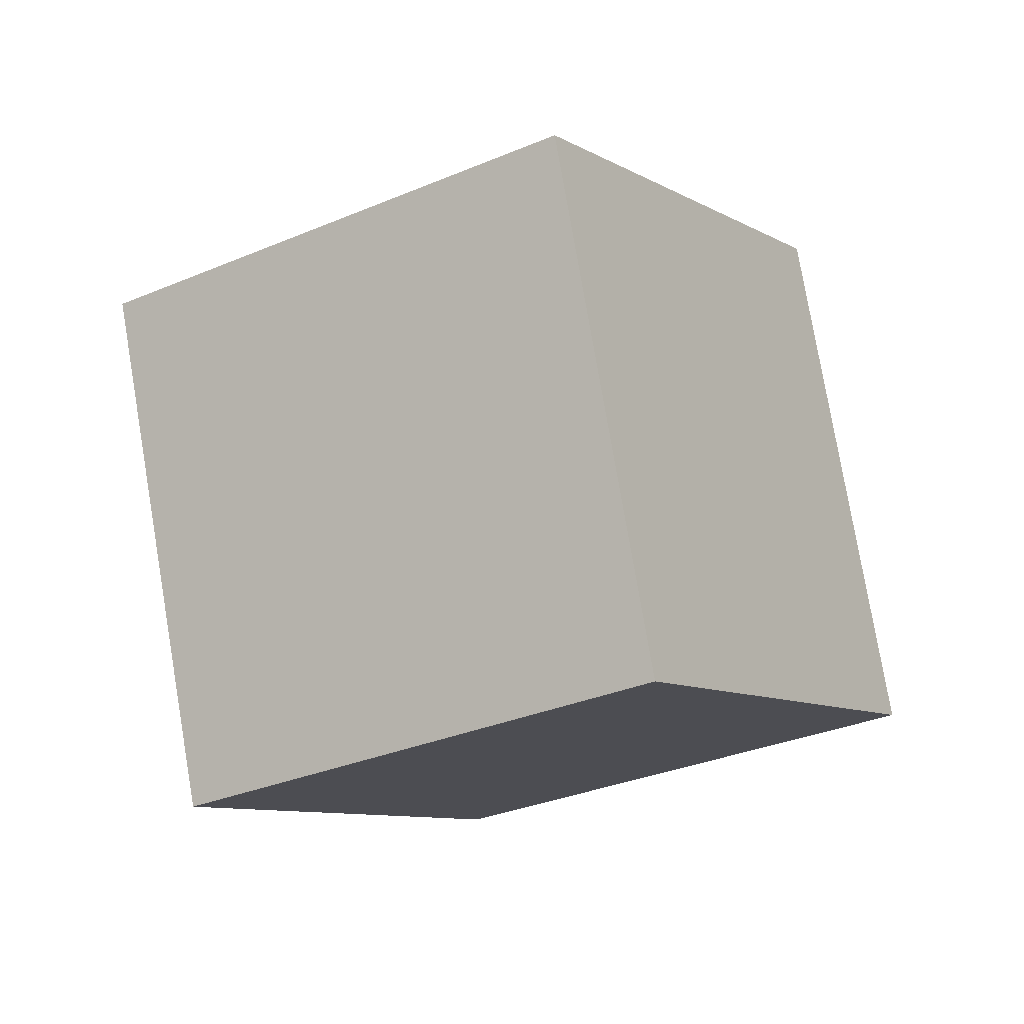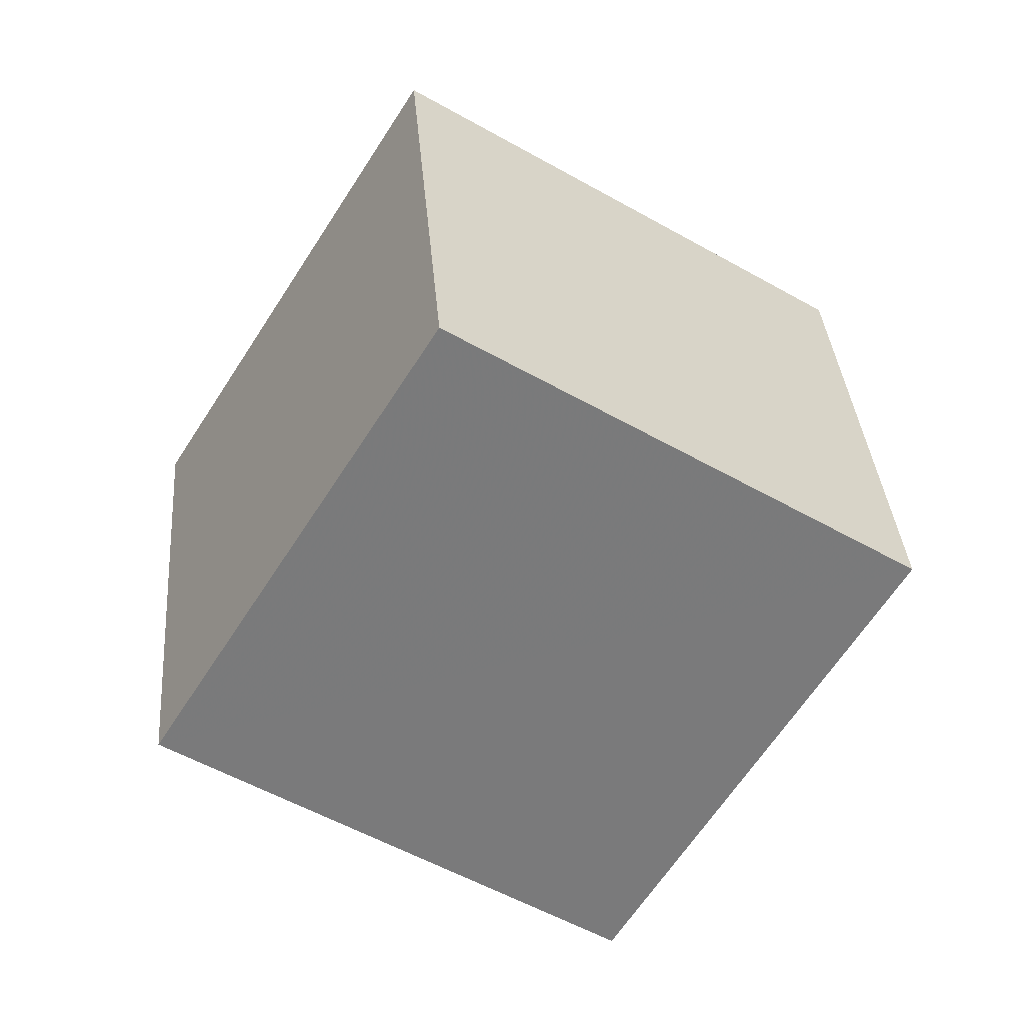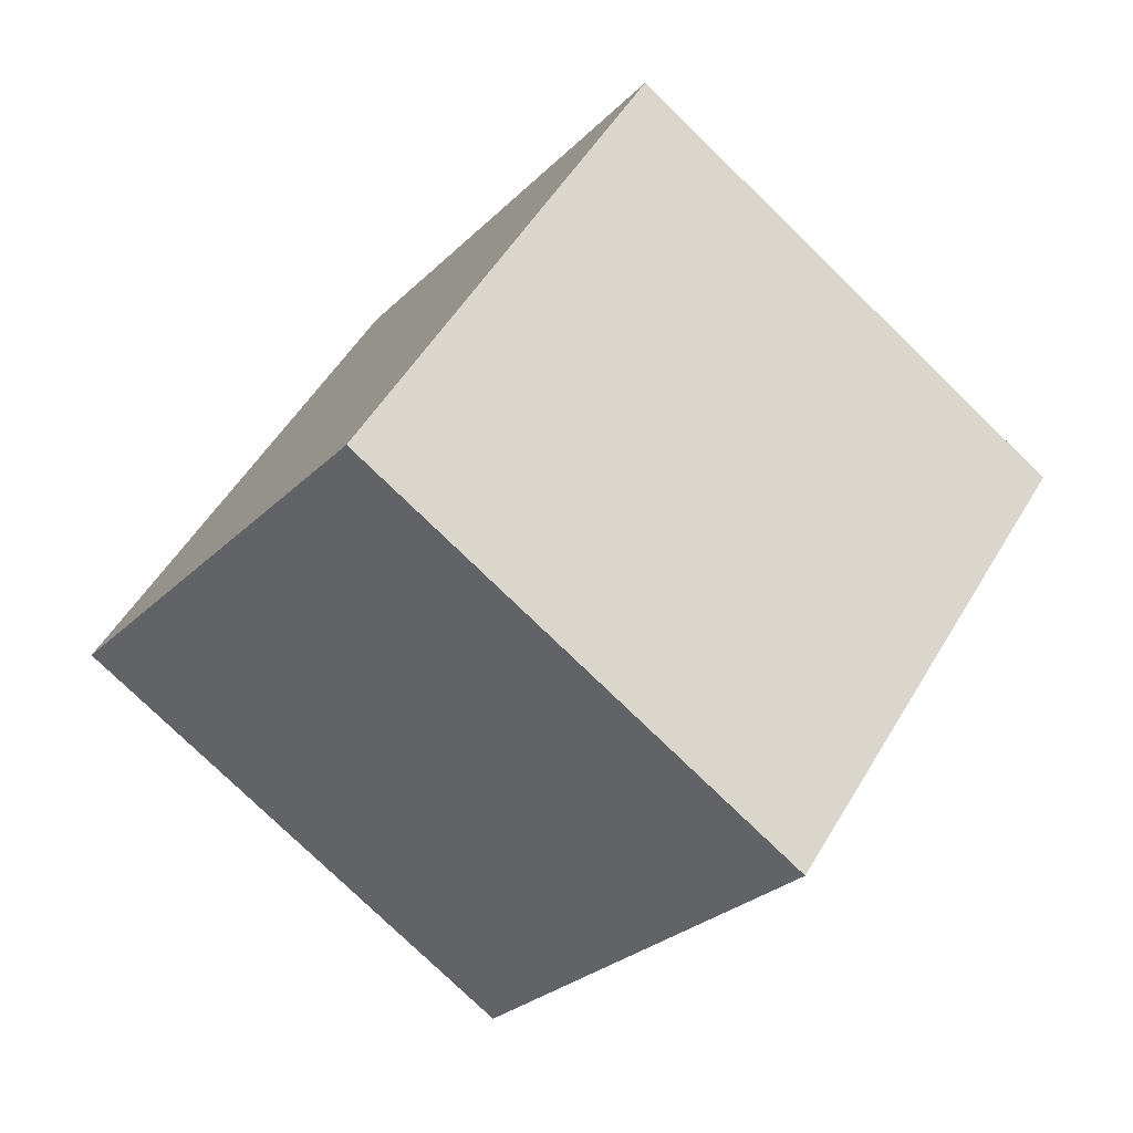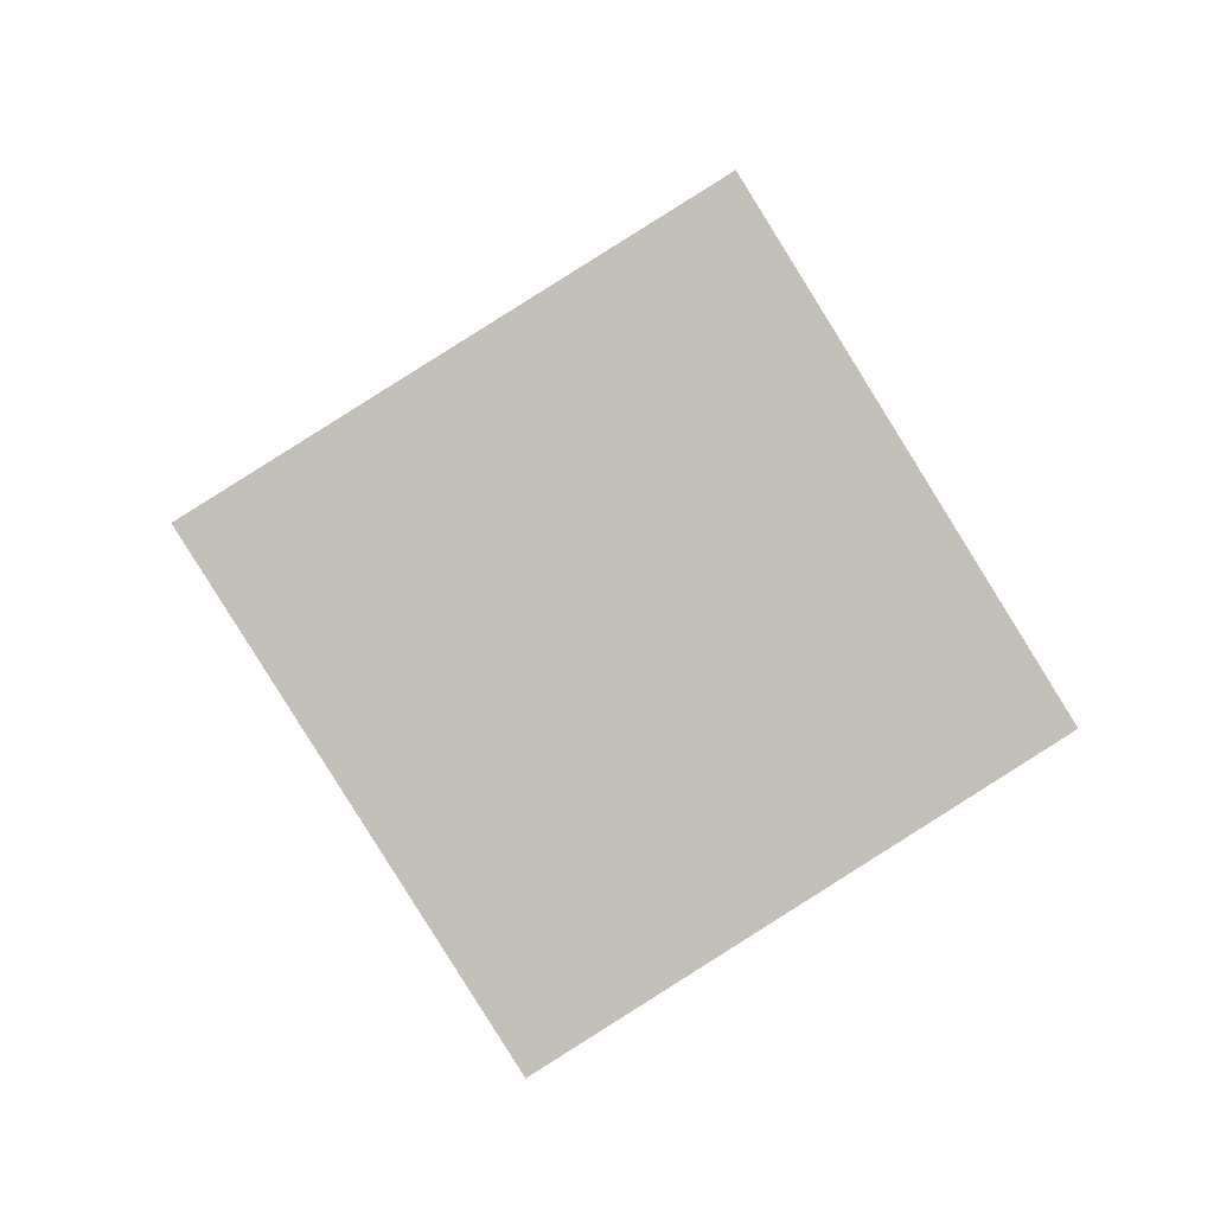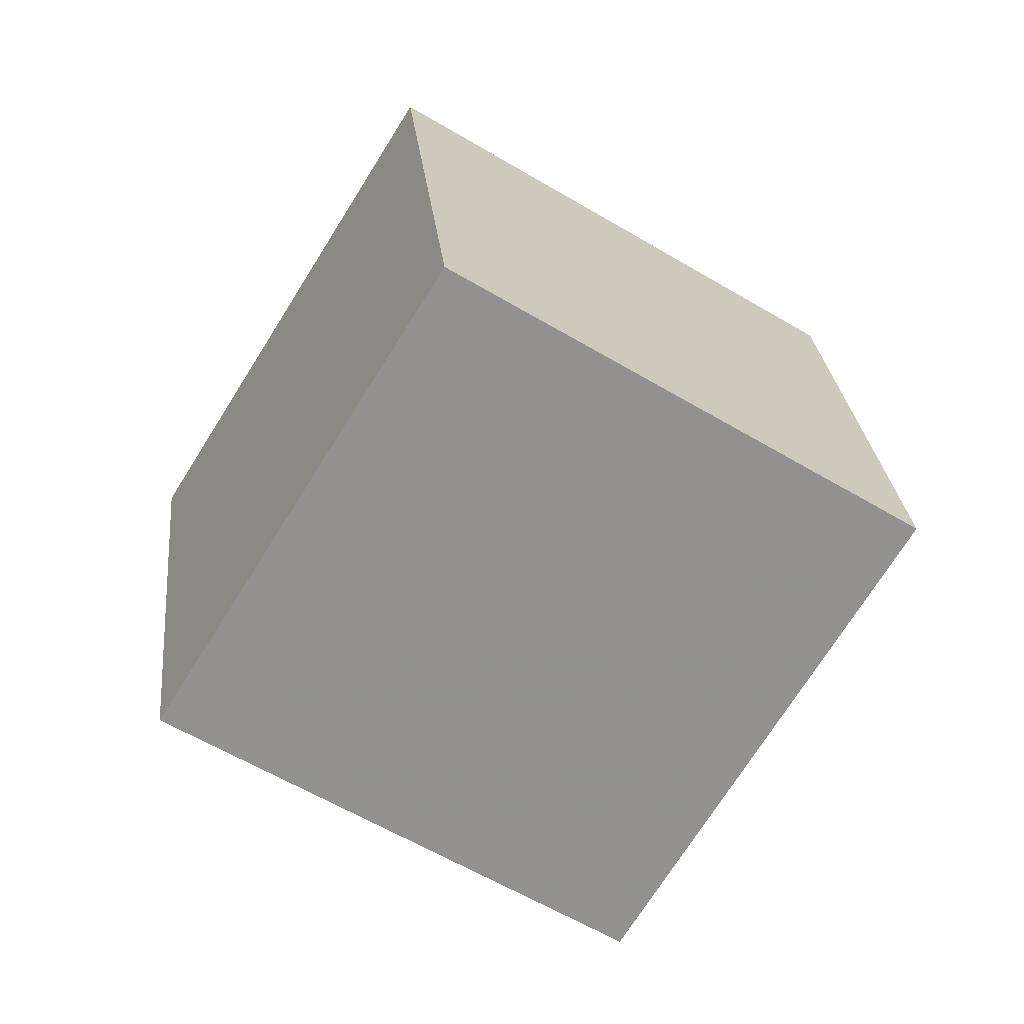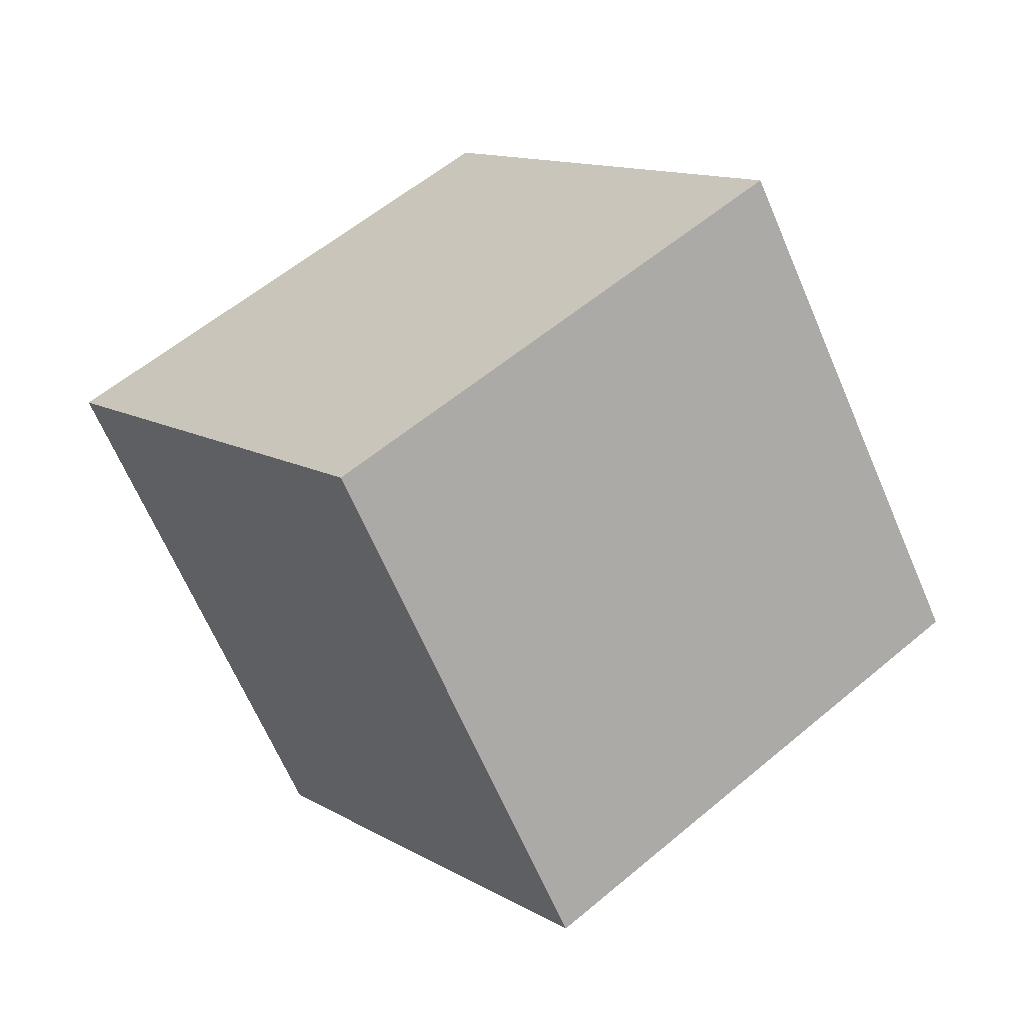
<metadata>
{"format":"obj","ext":"obj","renderer":"f3d","projection":"perspective","resolution":1024,"background":"white","views":[{"elev":-46.6,"azim":-2.4,"up":"+Y"},{"elev":41.8,"azim":-128.5,"up":"+Y"},{"elev":-62.1,"azim":-77.7,"up":"+Y"},{"elev":-6.1,"azim":51.7,"up":"+Y"},{"elev":33.8,"azim":-129.6,"up":"+Y"},{"elev":-73.3,"azim":78.8,"up":"+Y"}]}
</metadata>
<code>
v  1.454  1.569  2.475
v  0.6383  1.735  1.92
v  1.186  2.268  1.274
v  2.001  2.101  1.828
v  1.642  0.7384  1.95
v  0.8267  0.9046  1.395
v  1.374  1.437  0.7486
v  2.19  1.271  1.303
f 3 1 2
f 5 7 6
f 1 3 4
f 1 6 2
f 7 5 8
f 2 7 3
f 6 1 5
f 3 8 4
f 7 2 6
f 1 8 5
f 8 3 7
f 8 1 4

</code>
